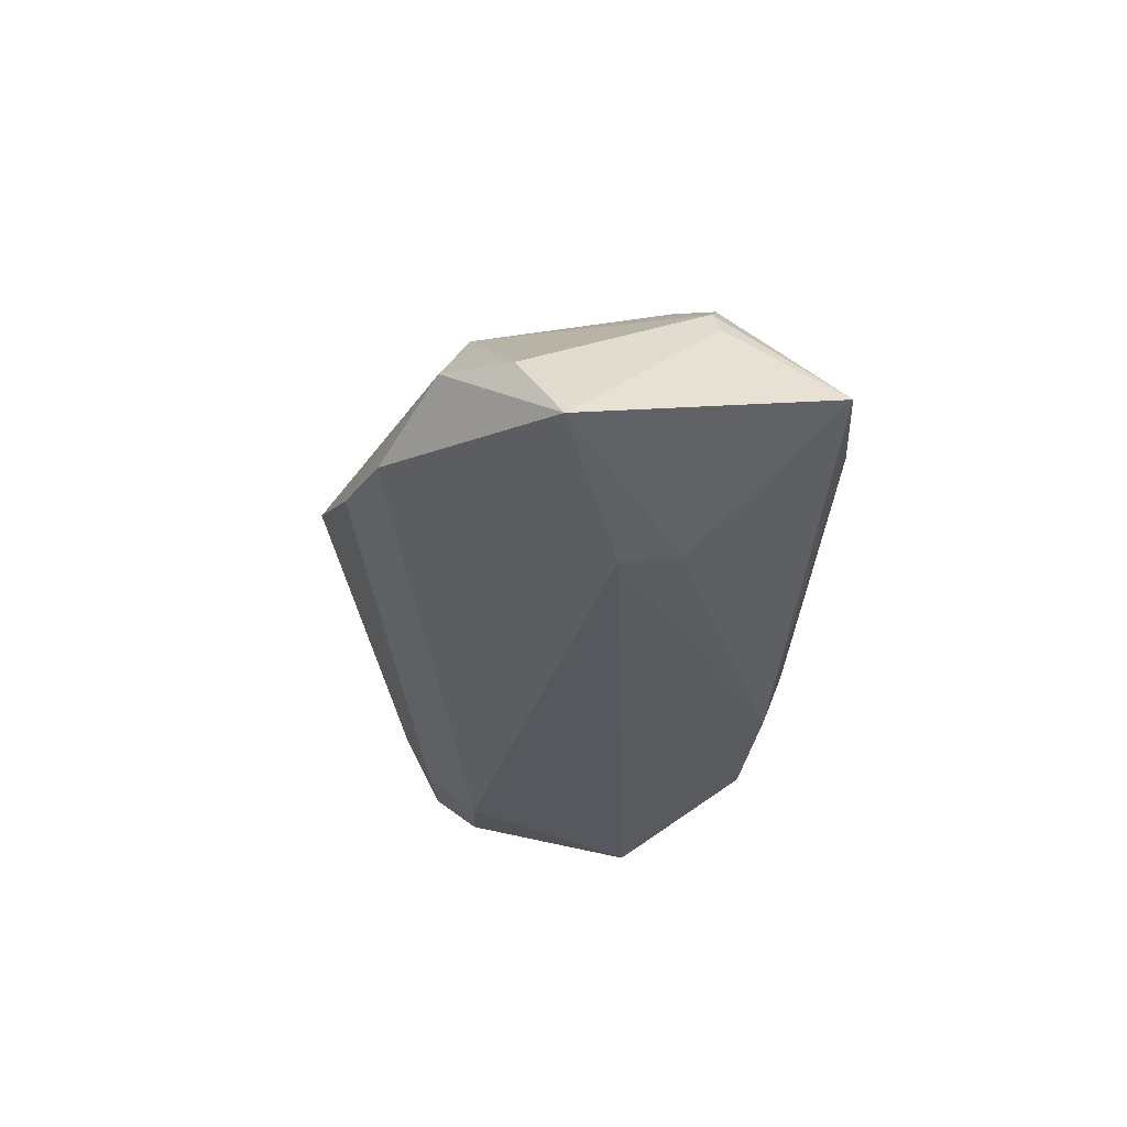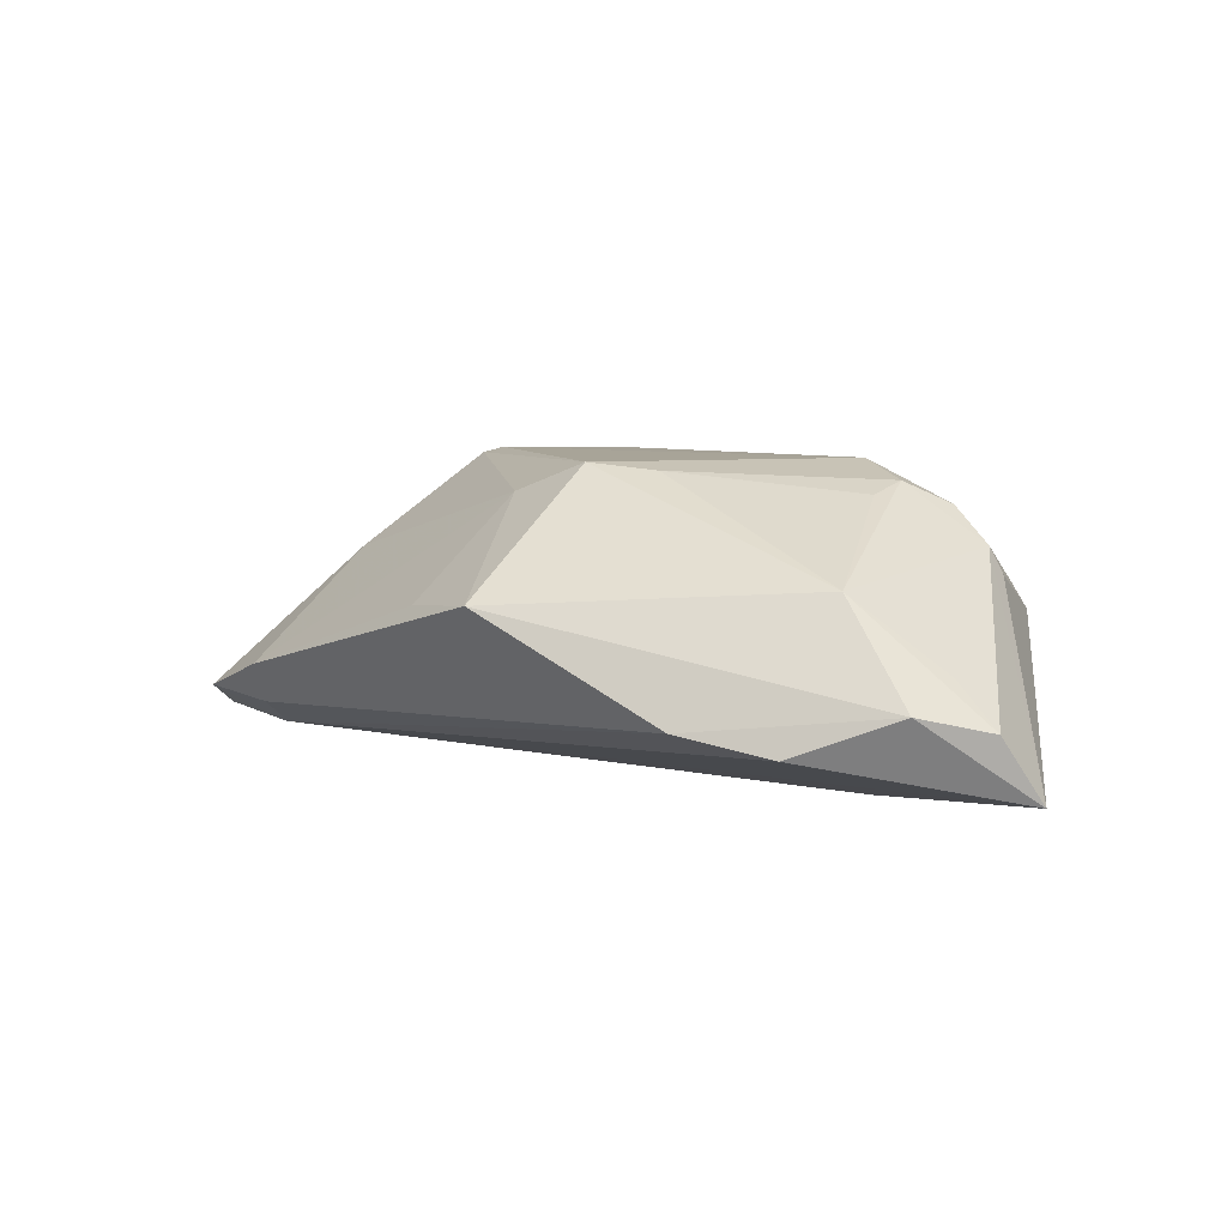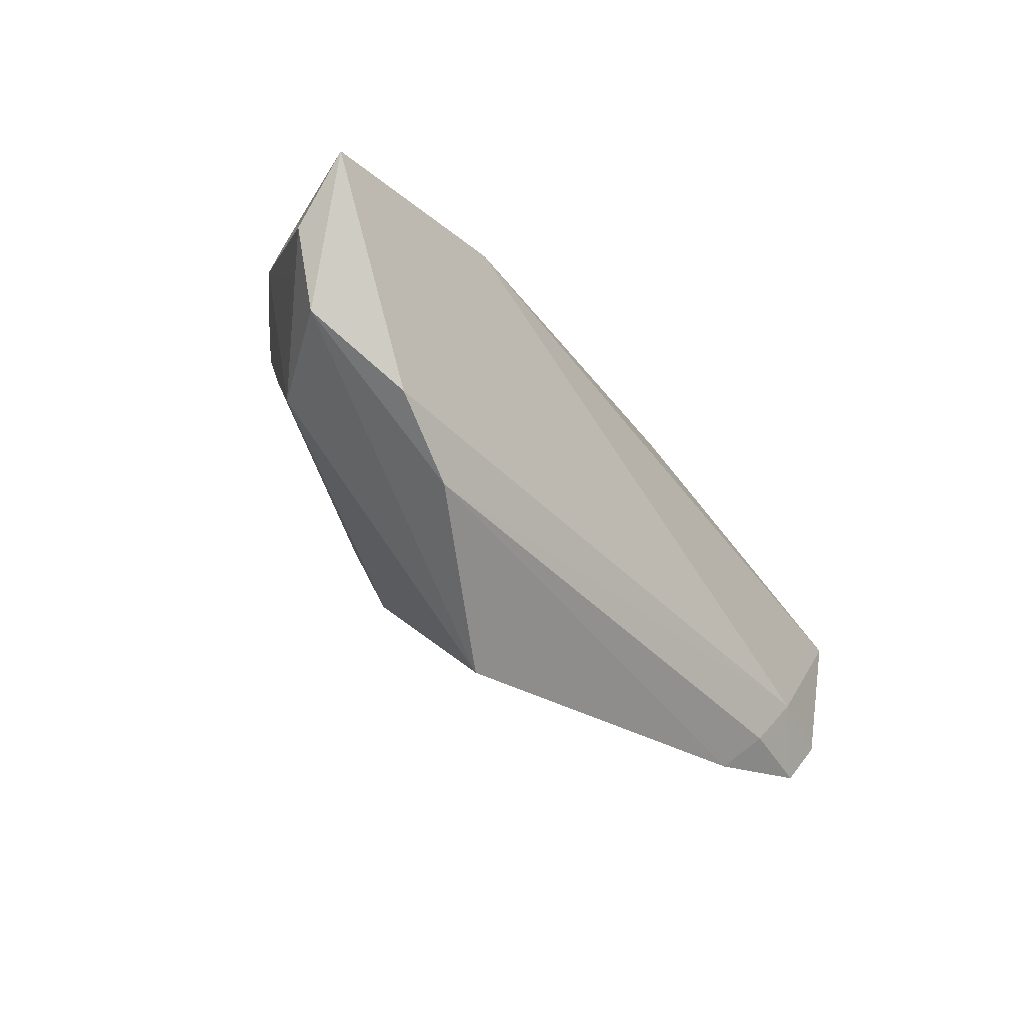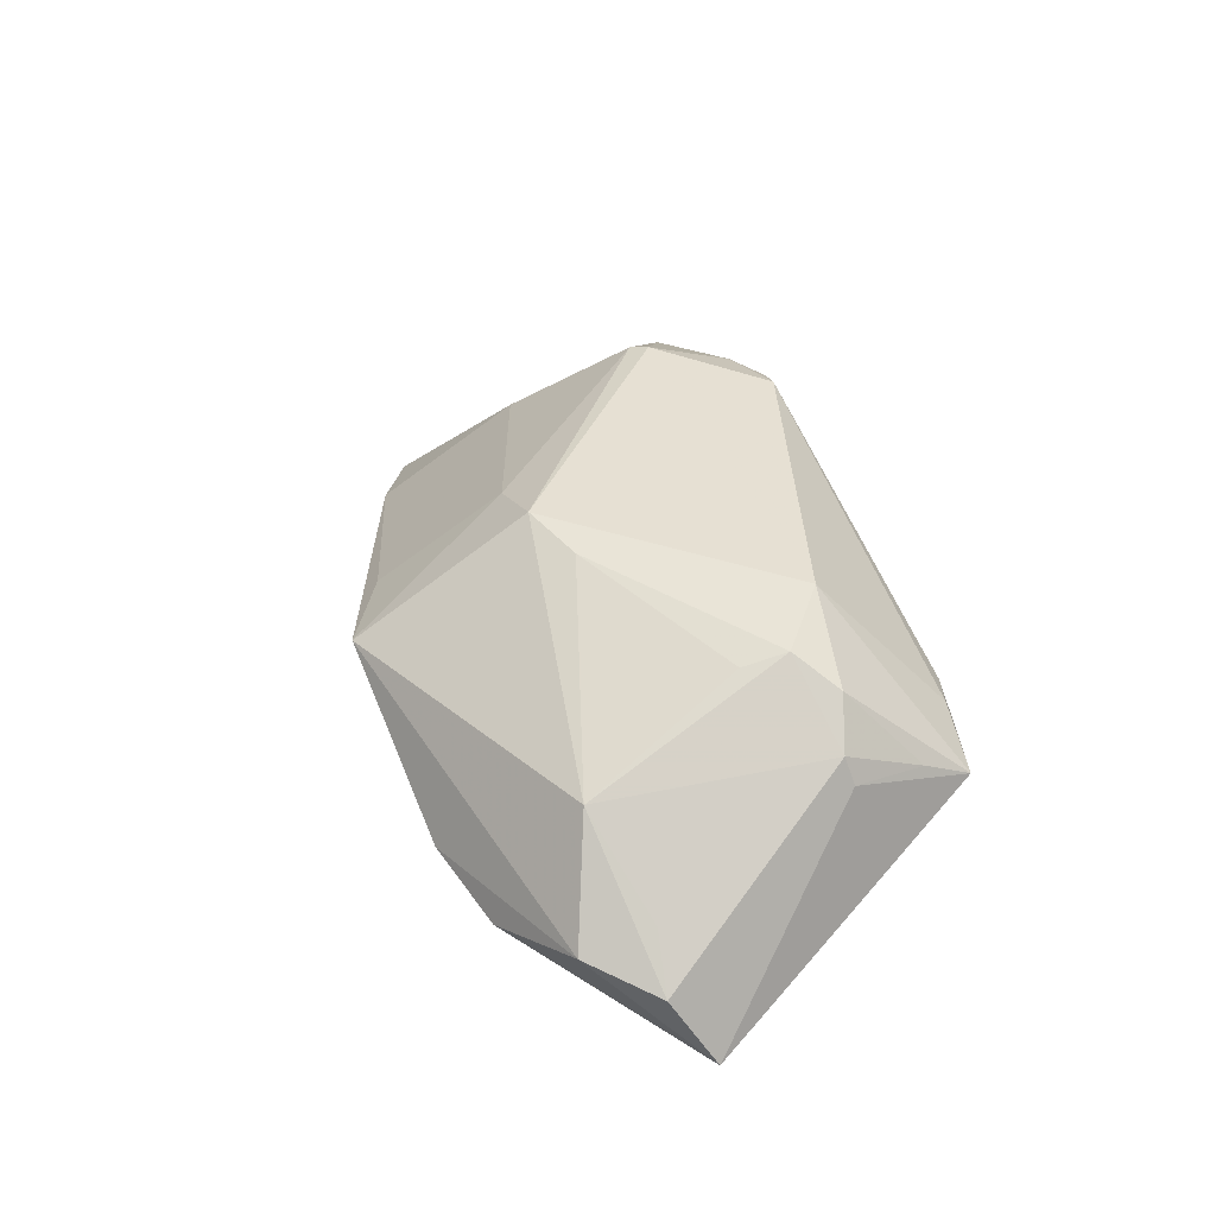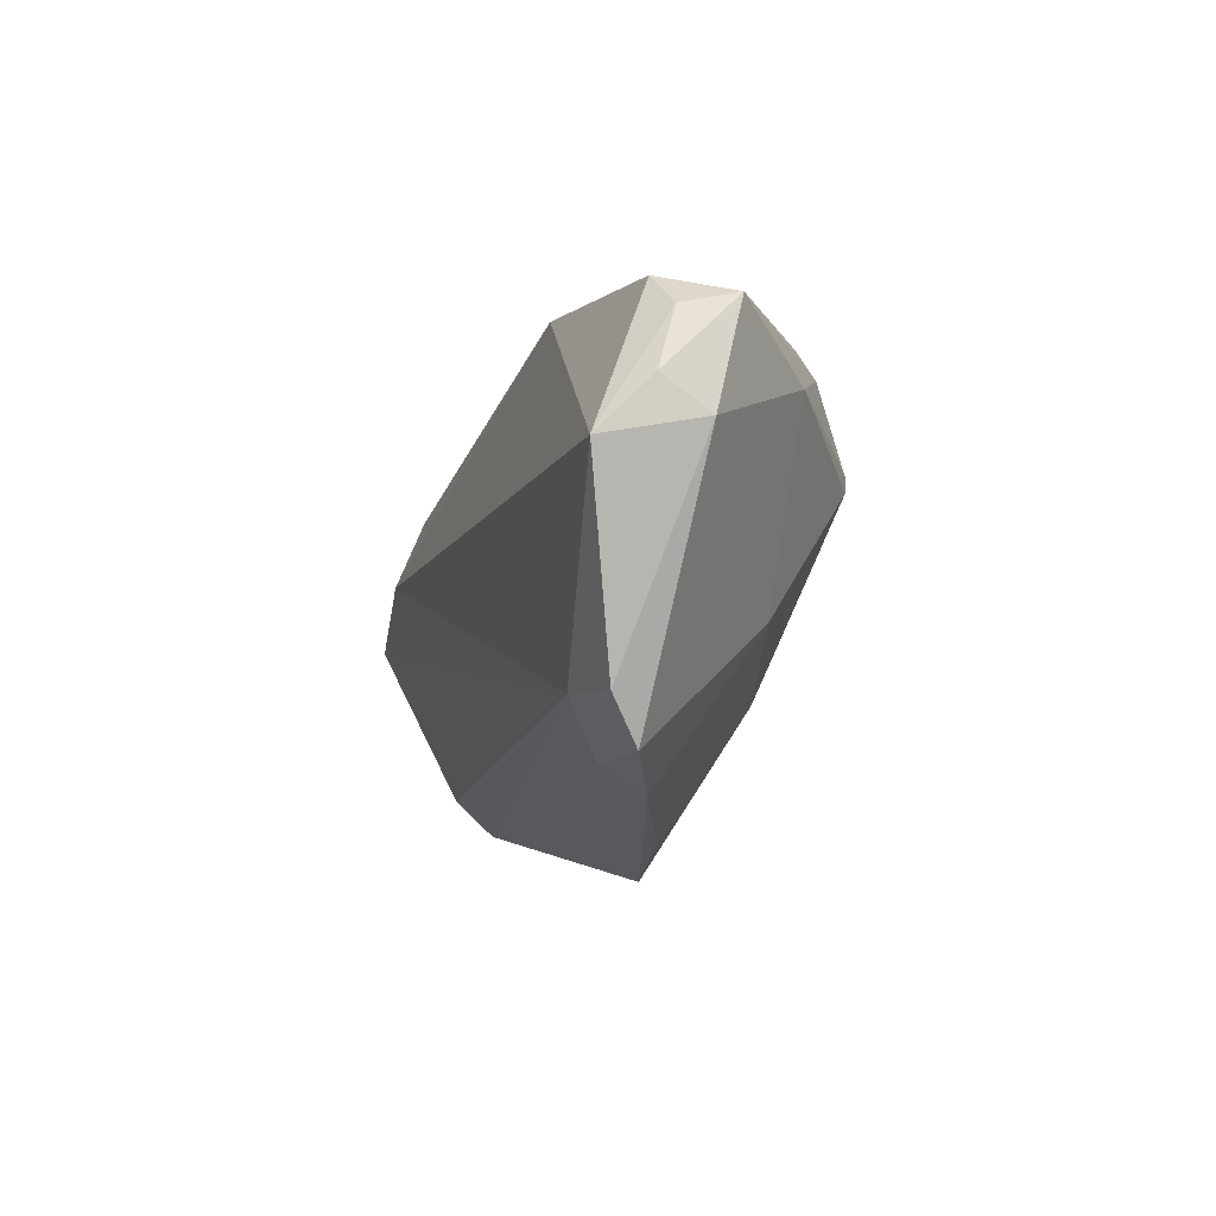
<metadata>
{"format":"obj","ext":"obj","renderer":"f3d","projection":"perspective","resolution":1024,"background":"white","views":[{"elev":-29.8,"azim":83.9,"up":"+Z"},{"elev":7.0,"azim":33.7,"up":"+Z"},{"elev":-52.8,"azim":124.4,"up":"+Y"},{"elev":38.3,"azim":72.4,"up":"+Z"},{"elev":-0.2,"azim":-105.1,"up":"+Y"}]}
</metadata>
<code>
v -0.02062 0.02438 0.01721
v -0.05558 0.02581 -0.0006358
v -0.04196 -0.02376 -0.006382
v 0.02595 0.02796 0.0007887
v 0.05316 -0.01526 -0.001372
v 0.03515 0.0001529 0.01711
v -0.04796 0.02818 -0.007948
v 0.06229 -0.01085 -0.01553
v 0.04615 0.008701 0.01098
v -0.005524 -0.01606 0.01693
v -0.03782 -0.006176 0.007916
v -0.02445 0.02069 0.01815
v -0.01984 0.02688 -0.01113
v 0.03253 0.006658 -0.01534
v 0.003129 -0.0376 0.005493
v -0.04493 0.01765 0.009394
v -0.05655 -0.01236 -0.01417
v 0.02785 0.01197 0.02076
v -0.01579 0.02874 -0.006117
v -0.04329 -0.0201 -0.01195
v -0.05987 0.01141 -0.01706
v -0.02838 0.008008 0.02008
v -0.04618 -0.01309 -0.01582
v 0.03984 -0.03037 -0.009576
v -0.05456 -0.01827 -0.01089
v -0.05913 0.01759 -0.01034
v 0.05229 -0.02408 -0.004503
v 0.04371 0.02609 0.001508
v -0.01395 0.02285 0.02053
v -0.02656 0.009998 0.02076
v 0.05893 -0.01598 -0.006913
v -0.02145 0.02785 0.008148
v 0.04178 -0.02008 0.00793
v 0.04764 0.009554 0.007625
v 0.04457 0.01953 0.00526
v 0.02801 -0.0341 -0.007176
v 0.004472 -0.01541 0.02076
v 0.03413 0.02699 0.004322
v -0.00917 -0.03172 0.004197
v 0.01283 -0.01207 0.01983
v 0.03581 0.005902 0.01855
v -0.05985 0.01346 -0.004795
v -0.0539 0.02474 -0.006979
v 0.03632 -0.001739 -0.0185
v 0.02872 0.02874 0.002915
v 0.04071 0.01039 0.01559
f 21 44 23
f 44 8 23
f 31 8 9
f 43 7 21
f 21 26 43
f 42 26 21
f 2 32 7
f 7 43 2
f 2 42 16
f 2 43 26
f 26 42 2
f 28 4 45
f 28 8 14
f 14 8 44
f 11 22 16
f 16 42 11
f 11 42 25
f 22 11 10
f 21 23 17
f 17 23 25
f 17 42 21
f 25 42 17
f 34 8 28
f 34 9 8
f 31 9 5
f 5 33 31
f 9 33 5
f 27 33 15
f 15 36 27
f 31 33 27
f 27 8 31
f 7 32 19
f 32 45 19
f 3 11 25
f 3 36 15
f 3 10 11
f 15 33 37
f 37 10 15
f 22 10 37
f 12 2 16
f 28 45 38
f 45 29 38
f 25 23 20
f 23 36 20
f 20 3 25
f 36 3 20
f 24 23 8
f 24 36 23
f 8 27 24
f 24 27 36
f 13 45 4
f 13 19 45
f 13 4 28
f 28 14 13
f 7 19 13
f 13 14 44
f 21 7 13
f 13 44 21
f 15 10 39
f 39 3 15
f 10 3 39
f 33 6 40
f 40 37 33
f 18 38 29
f 28 38 18
f 18 46 28
f 22 37 30
f 29 12 30
f 30 18 29
f 37 18 30
f 16 22 30
f 30 12 16
f 2 12 1
f 1 12 29
f 32 2 1
f 1 45 32
f 1 29 45
f 41 33 9
f 9 46 41
f 41 6 33
f 46 18 41
f 41 40 6
f 37 40 41
f 41 18 37
f 28 46 35
f 35 46 9
f 35 34 28
f 9 34 35

</code>
